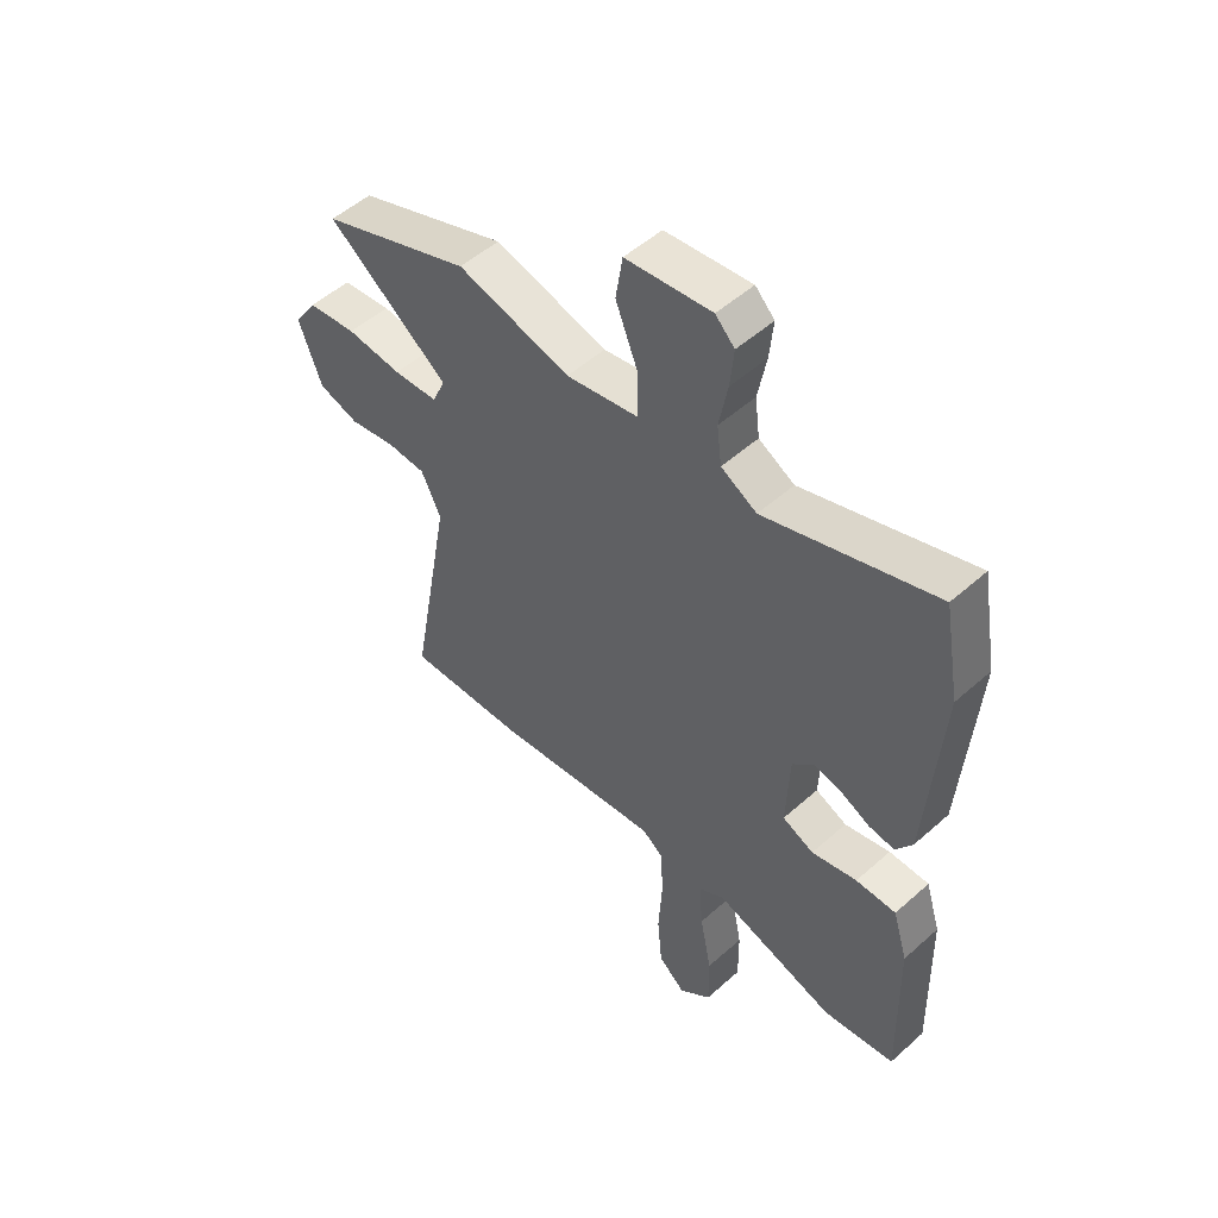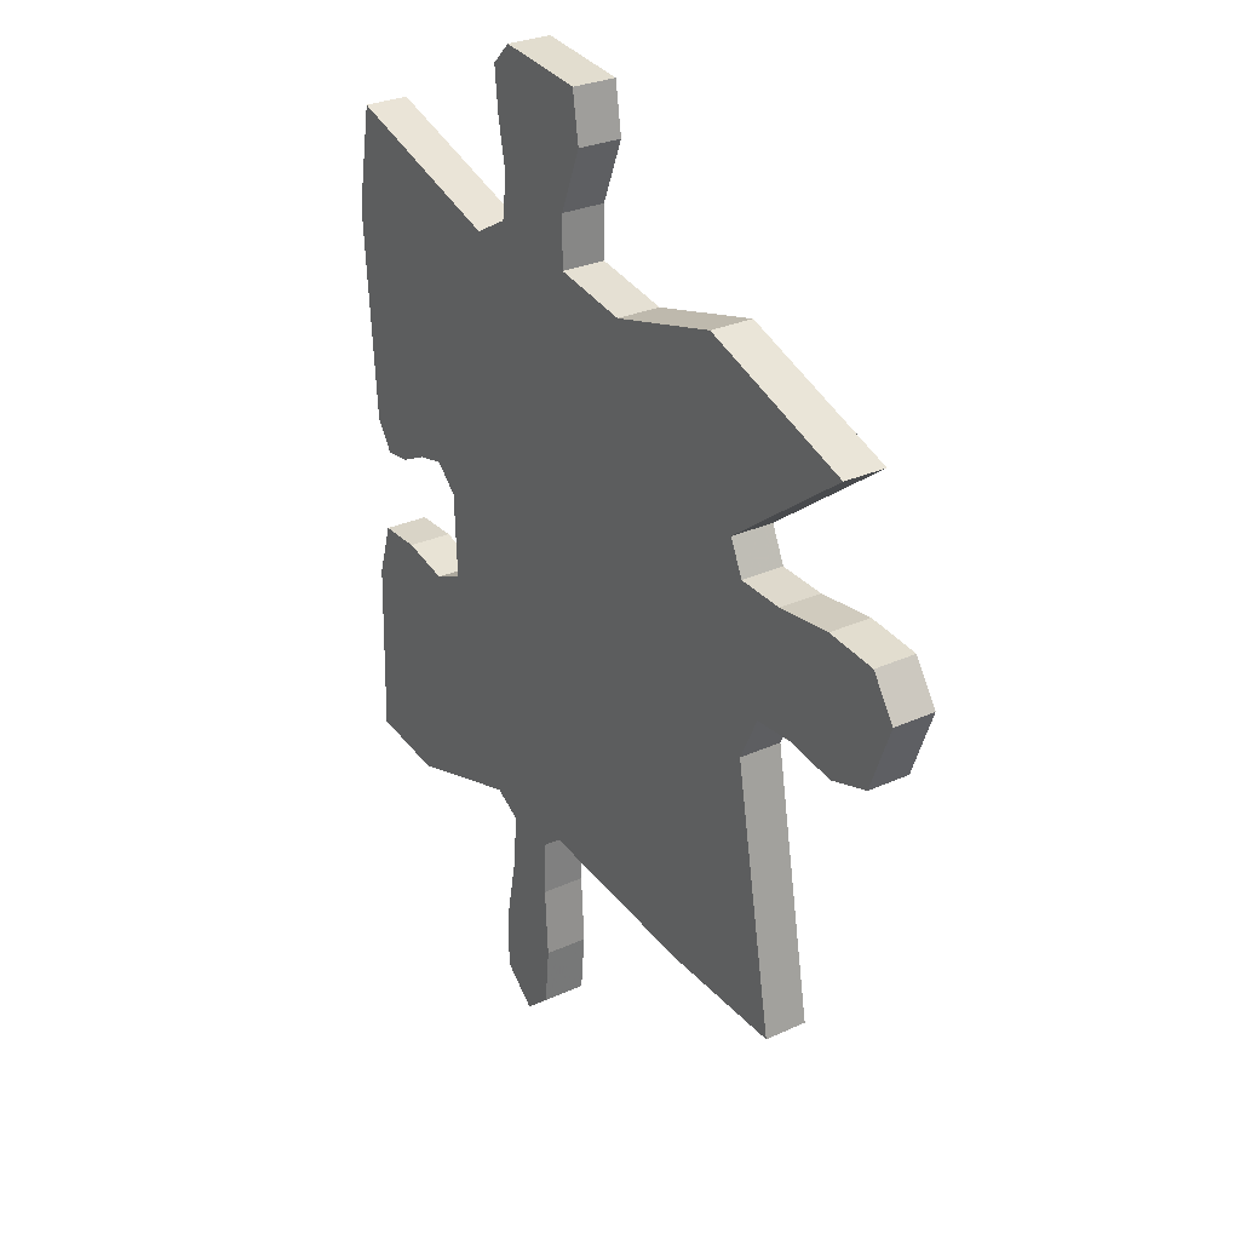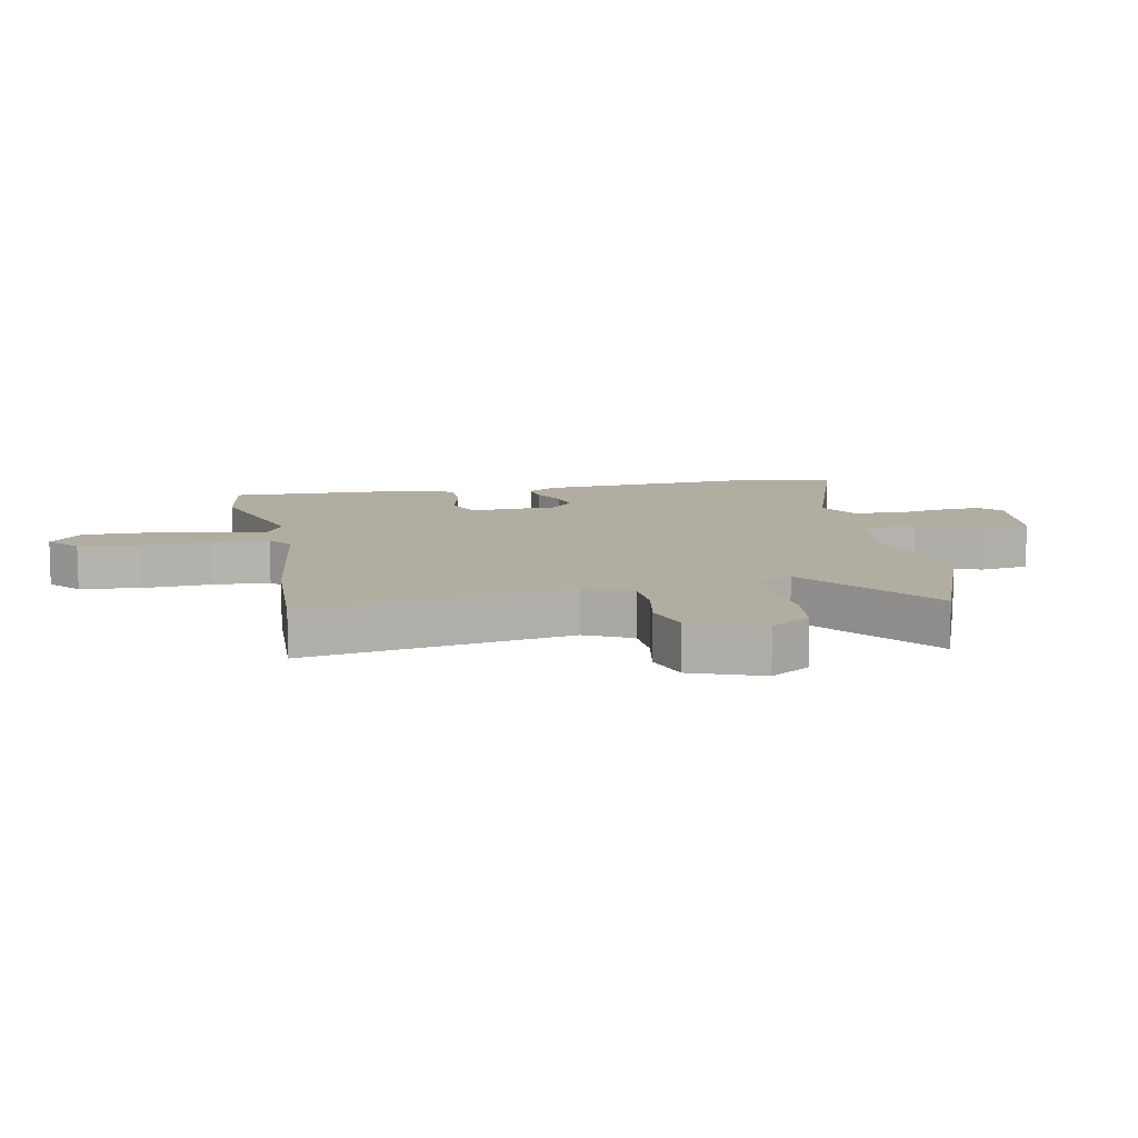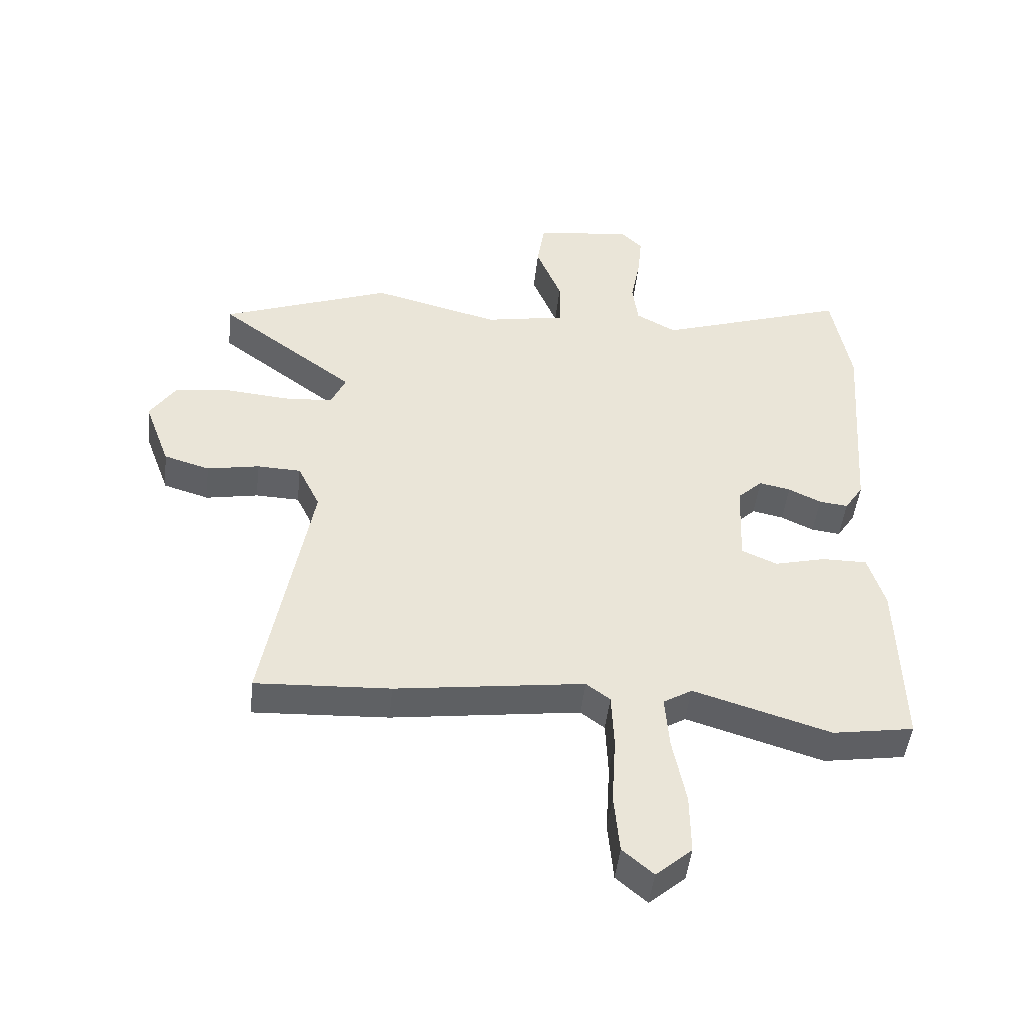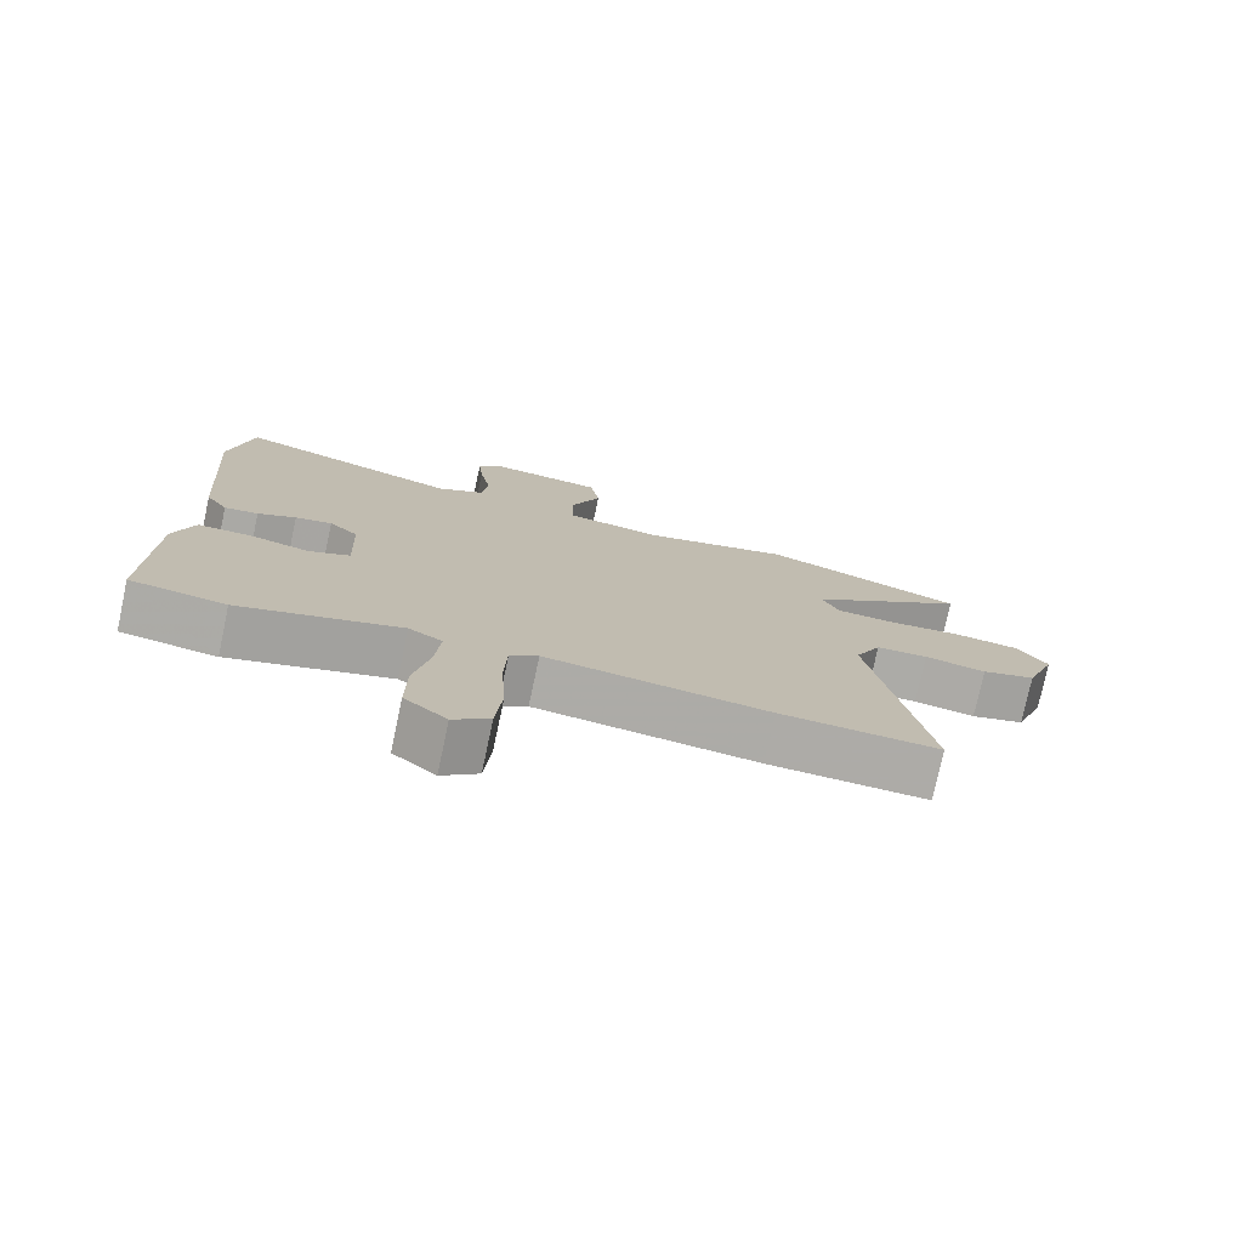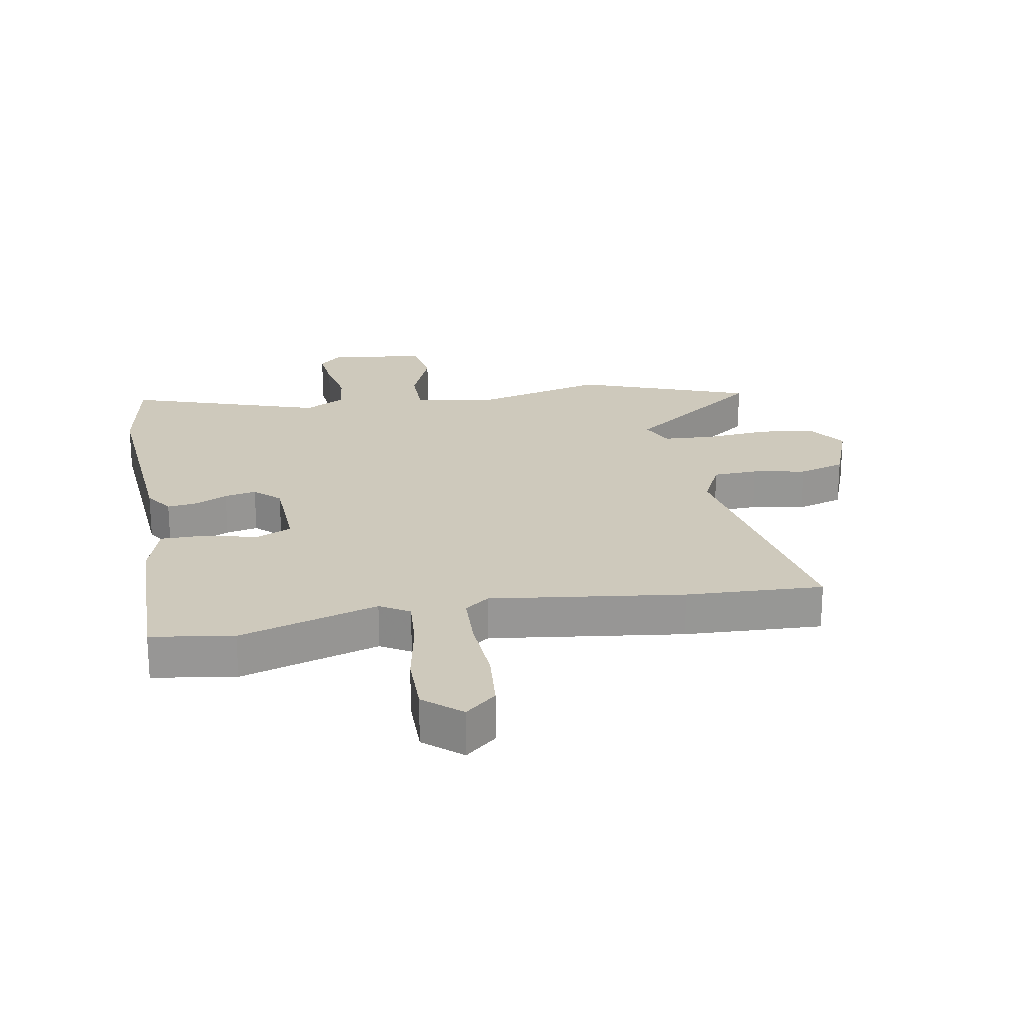
<metadata>
{"format":"obj","ext":"obj","renderer":"f3d","projection":"perspective","resolution":1024,"background":"white","views":[{"elev":51.8,"azim":46.1,"up":"+Z"},{"elev":28.6,"azim":-124.5,"up":"+Z"},{"elev":10.4,"azim":-101.1,"up":"+Y"},{"elev":-46.9,"azim":-6.1,"up":"+Z"},{"elev":-76.4,"azim":167.9,"up":"+Z"},{"elev":22.3,"azim":169.8,"up":"+Y"}]}
</metadata>
<code>
v -0.686 0.07 0.431
v -0.403 0.07 0.536
v -0.191 0.07 0.481
v -0.056 0.07 0.506
v -0.056 0.07 0.591
v -0.098 0.07 0.696
v -0.085 0.07 0.778
v 0.076 0.07 0.797
v 0.112 0.07 0.761
v 0.105 0.07 0.689
v 0.089 0.07 0.605
v 0.098 0.07 0.533
v 0.165 0.07 0.496
v 0.482 0.07 0.601
v 0.513 0.07 0.428
v 0.487 0.07 0.076
v 0.456 0.07 0.029
v 0.408 0.07 0.035
v 0.354 0.07 0.061
v 0.302 0.07 0.072
v 0.261 0.07 0.033
v 0.255 0.07 -0.109
v 0.314 0.07 -0.135
v 0.399 0.07 -0.114
v 0.474 0.07 -0.114
v 0.502 0.07 -0.205
v 0.509 0.07 -0.499
v 0.374 0.07 -0.52
v 0.146 0.07 -0.45
v 0.098 0.07 -0.479
v 0.105 0.07 -0.568
v 0.127 0.07 -0.68
v 0.128 0.07 -0.781
v 0.068 0.07 -0.833
v 0.017 0.07 -0.789
v 0.008 0.07 -0.69
v 0.015 0.07 -0.575
v 0.011 0.07 -0.482
v -0.029 0.07 -0.452
v -0.343 0.07 -0.493
v -0.567 0.07 -0.503
v -0.489 0.07 -0.069
v -0.526 0.07 0.008
v -0.599 0.07 0.011
v -0.686 0.07 -0.005
v -0.762 0.07 0.018
v -0.805 0.07 0.134
v -0.762 0.07 0.199
v -0.67 0.07 0.21
v -0.566 0.07 0.2
v -0.483 0.07 0.205
v -0.458 0.07 0.26
v -0.686 0 0.431
v -0.403 0 0.536
v -0.191 0 0.481
v -0.056 0 0.506
v -0.056 0 0.591
v -0.098 0 0.696
v -0.085 0 0.778
v 0.076 0 0.797
v 0.112 0 0.761
v 0.105 0 0.689
v 0.089 0 0.605
v 0.098 0 0.533
v 0.165 0 0.496
v 0.482 0 0.601
v 0.513 0 0.428
v 0.487 0 0.076
v 0.456 0 0.029
v 0.408 0 0.035
v 0.354 0 0.061
v 0.302 0 0.072
v 0.261 0 0.033
v 0.255 0 -0.109
v 0.314 0 -0.135
v 0.399 0 -0.114
v 0.474 0 -0.114
v 0.502 0 -0.205
v 0.509 0 -0.499
v 0.374 0 -0.52
v 0.146 0 -0.45
v 0.098 0 -0.479
v 0.105 0 -0.568
v 0.127 0 -0.68
v 0.128 0 -0.781
v 0.068 0 -0.833
v 0.017 0 -0.789
v 0.008 0 -0.69
v 0.015 0 -0.575
v 0.011 0 -0.482
v -0.029 0 -0.452
v -0.343 0 -0.493
v -0.567 0 -0.503
v -0.489 0 -0.069
v -0.526 0 0.008
v -0.599 0 0.011
v -0.686 0 -0.005
v -0.762 0 0.018
v -0.805 0 0.134
v -0.762 0 0.199
v -0.67 0 0.21
v -0.566 0 0.2
v -0.483 0 0.205
v -0.458 0 0.26
f 47 48 49 50
f 47 50 51
f 44 45 46 47
f 43 44 47 51
f 42 43 51 52
f 39 40 41 42
f 38 39 42 52
f 34 35 36 37
f 34 37 38
f 31 32 33 34
f 30 31 34 38
f 29 30 38 52
f 27 28 29 52
f 23 24 25 26
f 23 26 27
f 22 23 27
f 16 17 18 19
f 16 19 20
f 13 14 15 16
f 12 13 16 20
f 8 9 10 11
f 6 7 8 11
f 5 6 11 12
f 4 5 12 20
f 52 1 2 3
f 22 27 52 3
f 3 4 20 21
f 3 21 22
f 102 101 100 99
f 103 102 99
f 99 98 97 96
f 103 99 96 95
f 104 103 95 94
f 94 93 92 91
f 104 94 91 90
f 89 88 87 86
f 90 89 86
f 86 85 84 83
f 90 86 83 82
f 104 90 82 81
f 104 81 80 79
f 78 77 76 75
f 79 78 75
f 79 75 74
f 71 70 69 68
f 72 71 68
f 68 67 66 65
f 72 68 65 64
f 63 62 61 60
f 63 60 59 58
f 64 63 58 57
f 72 64 57 56
f 55 54 53 104
f 55 104 79 74
f 73 72 56 55
f 74 73 55
f 1 53 54 2
f 2 54 55 3
f 3 55 56 4
f 4 56 57 5
f 5 57 58 6
f 6 58 59 7
f 7 59 60 8
f 8 60 61 9
f 9 61 62 10
f 10 62 63 11
f 11 63 64 12
f 12 64 65 13
f 13 65 66 14
f 14 66 67 15
f 15 67 68 16
f 16 68 69 17
f 17 69 70 18
f 18 70 71 19
f 19 71 72 20
f 20 72 73 21
f 21 73 74 22
f 22 74 75 23
f 23 75 76 24
f 24 76 77 25
f 25 77 78 26
f 26 78 79 27
f 27 79 80 28
f 28 80 81 29
f 29 81 82 30
f 30 82 83 31
f 31 83 84 32
f 32 84 85 33
f 33 85 86 34
f 34 86 87 35
f 35 87 88 36
f 36 88 89 37
f 37 89 90 38
f 38 90 91 39
f 39 91 92 40
f 40 92 93 41
f 41 93 94 42
f 42 94 95 43
f 43 95 96 44
f 44 96 97 45
f 45 97 98 46
f 46 98 99 47
f 47 99 100 48
f 48 100 101 49
f 49 101 102 50
f 50 102 103 51
f 51 103 104 52
f 52 104 53 1

</code>
